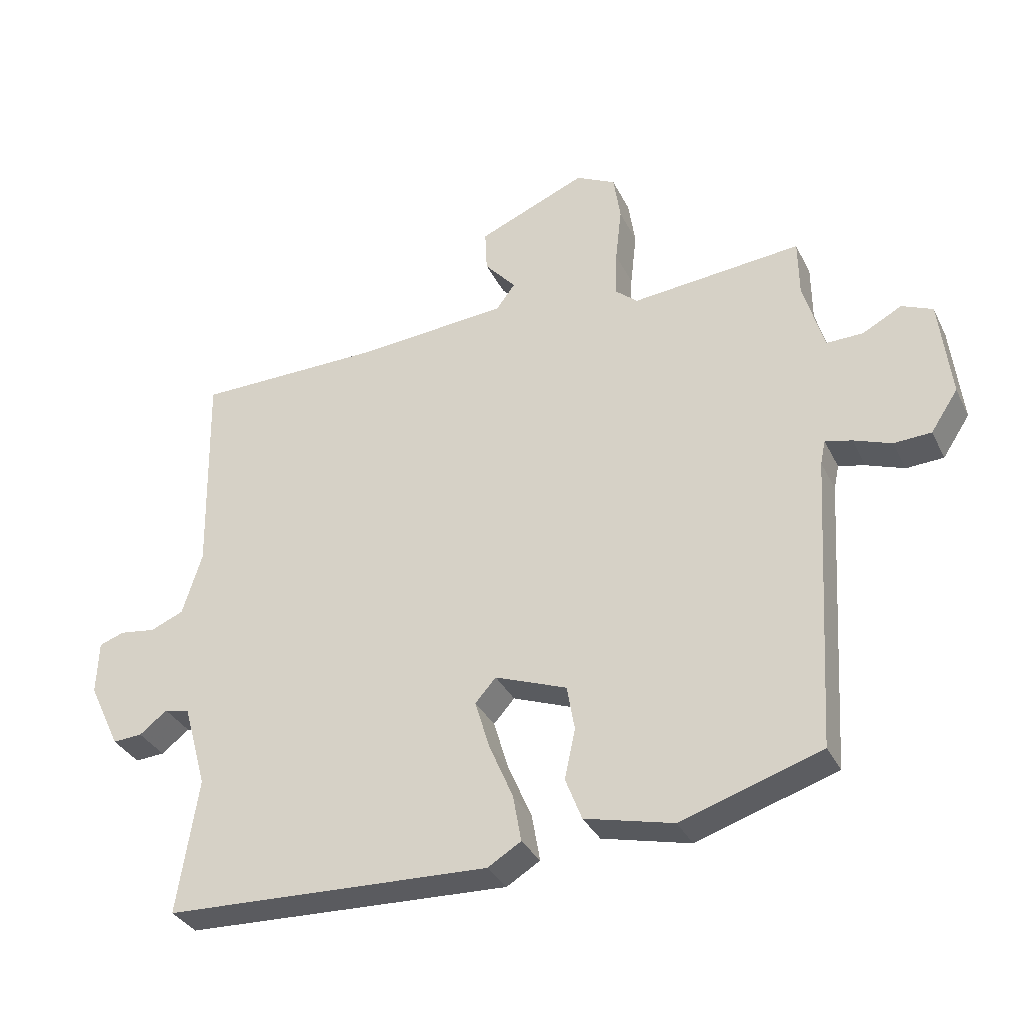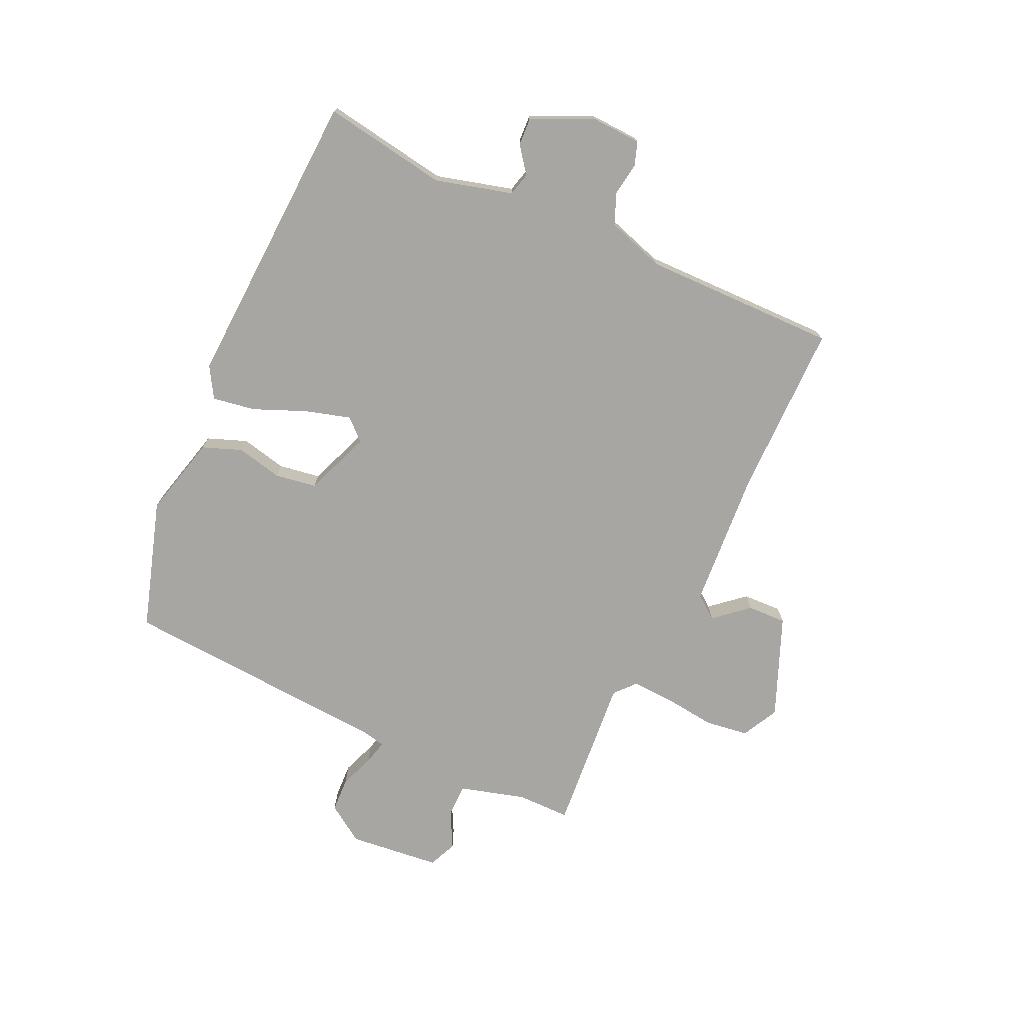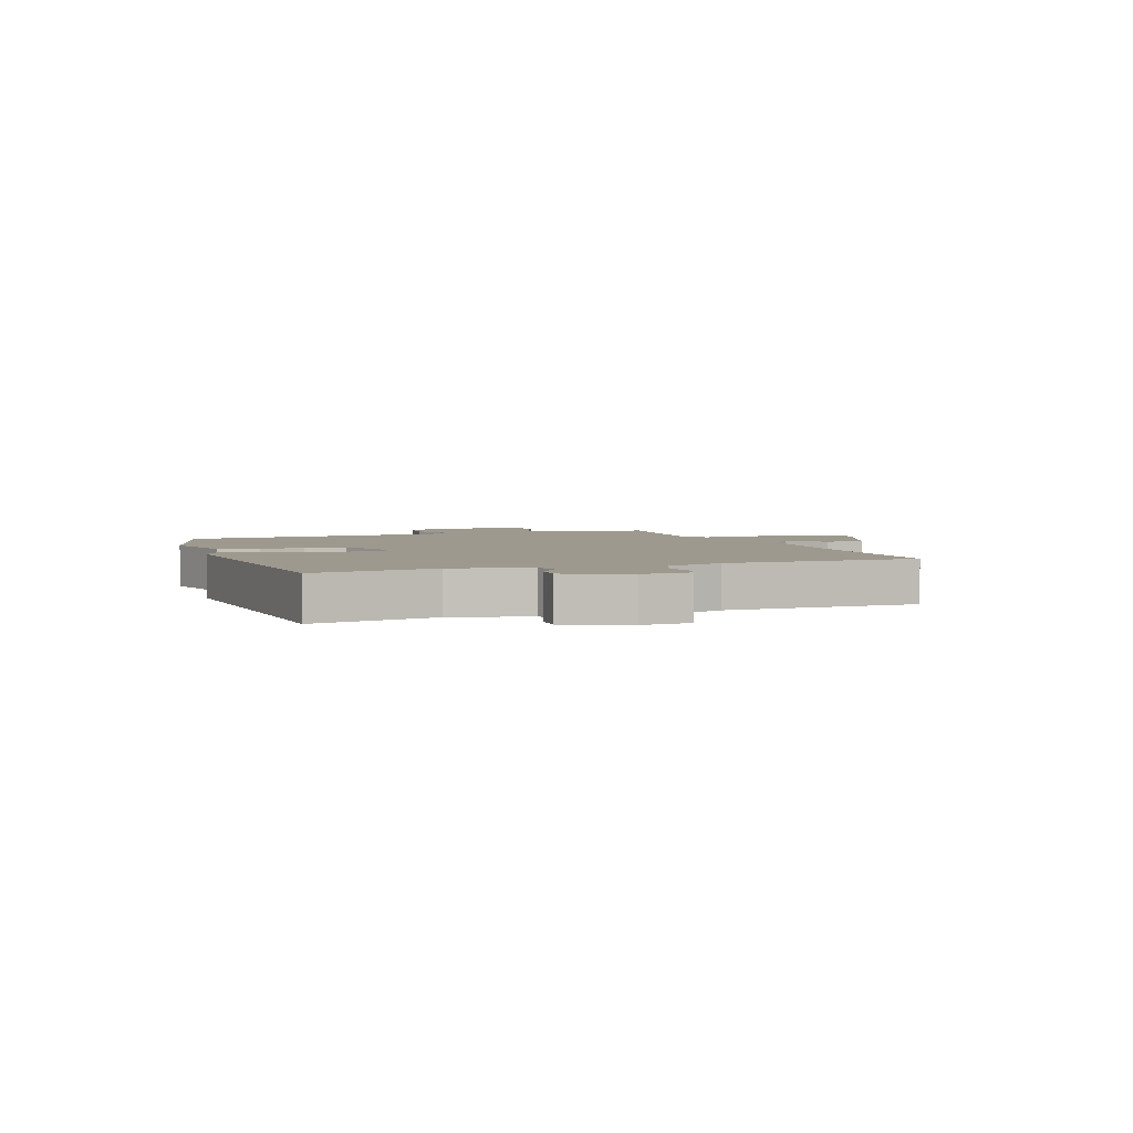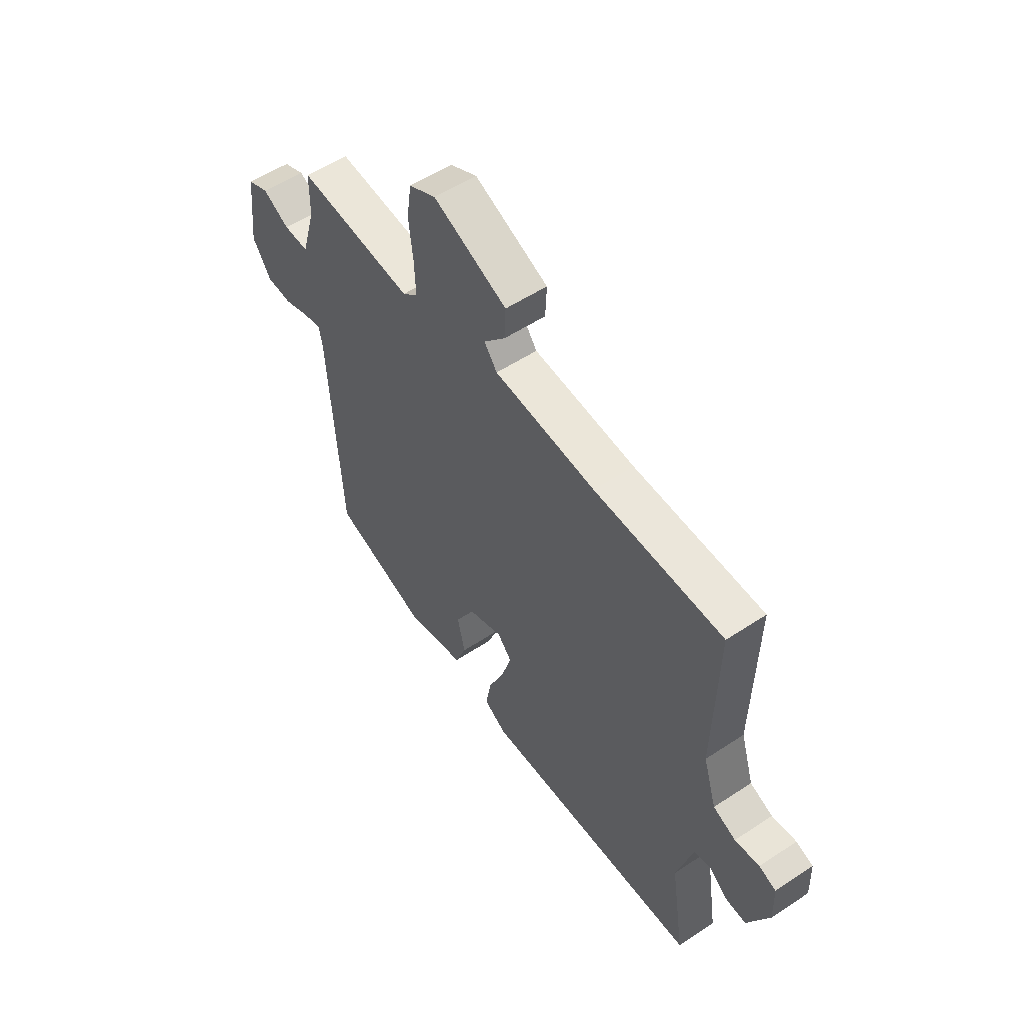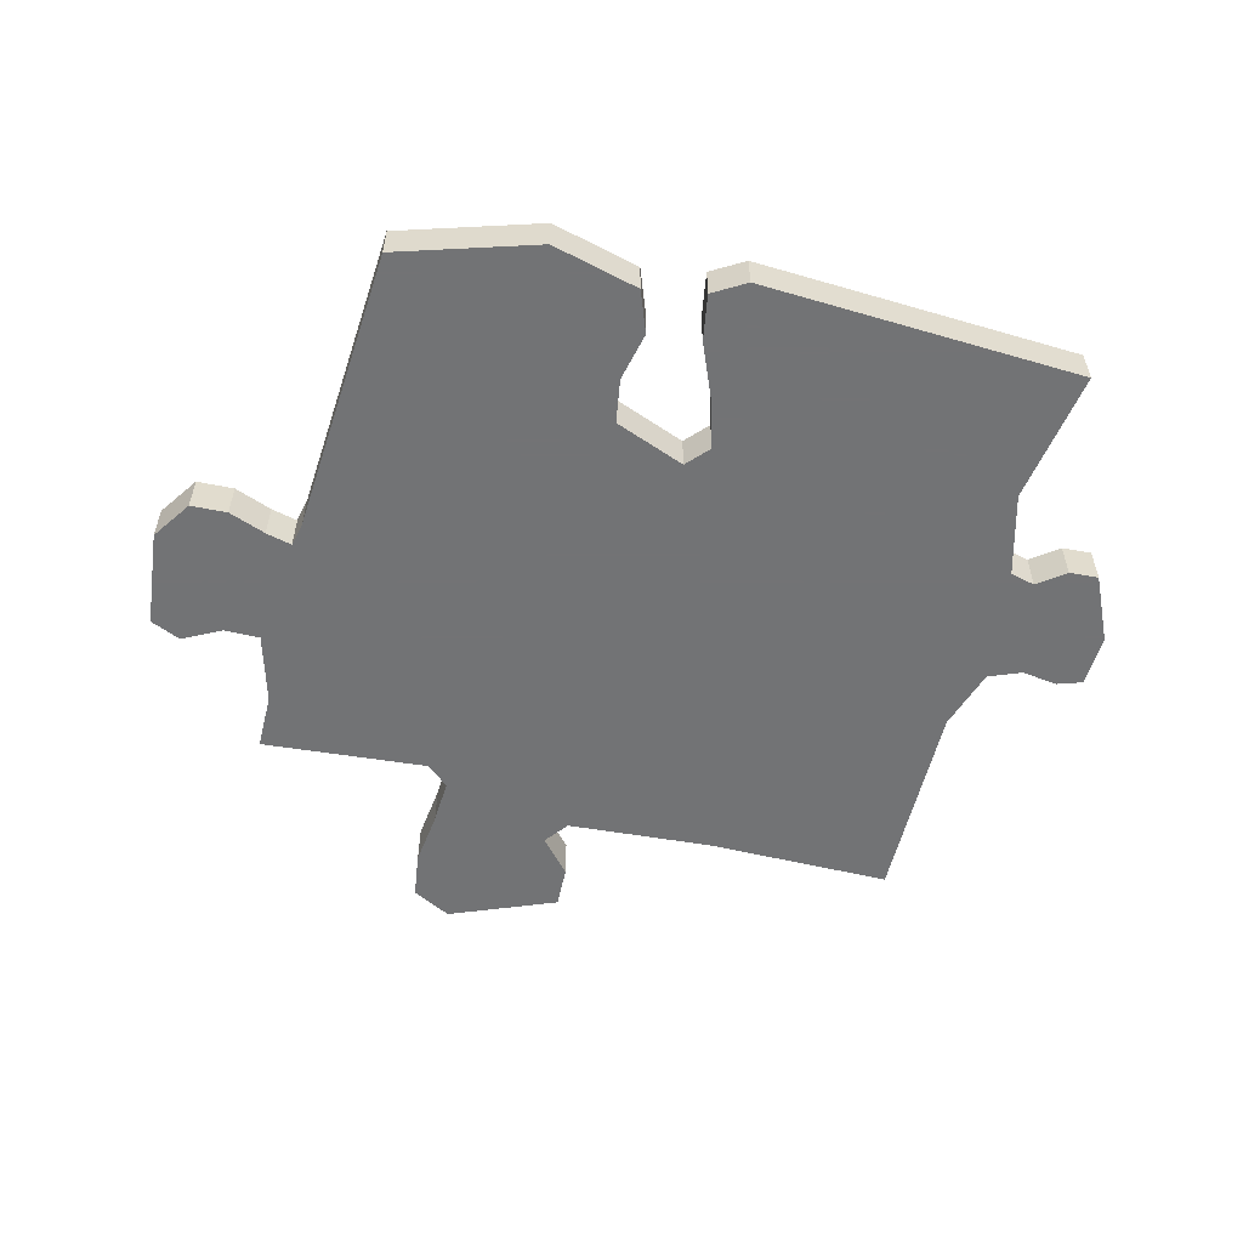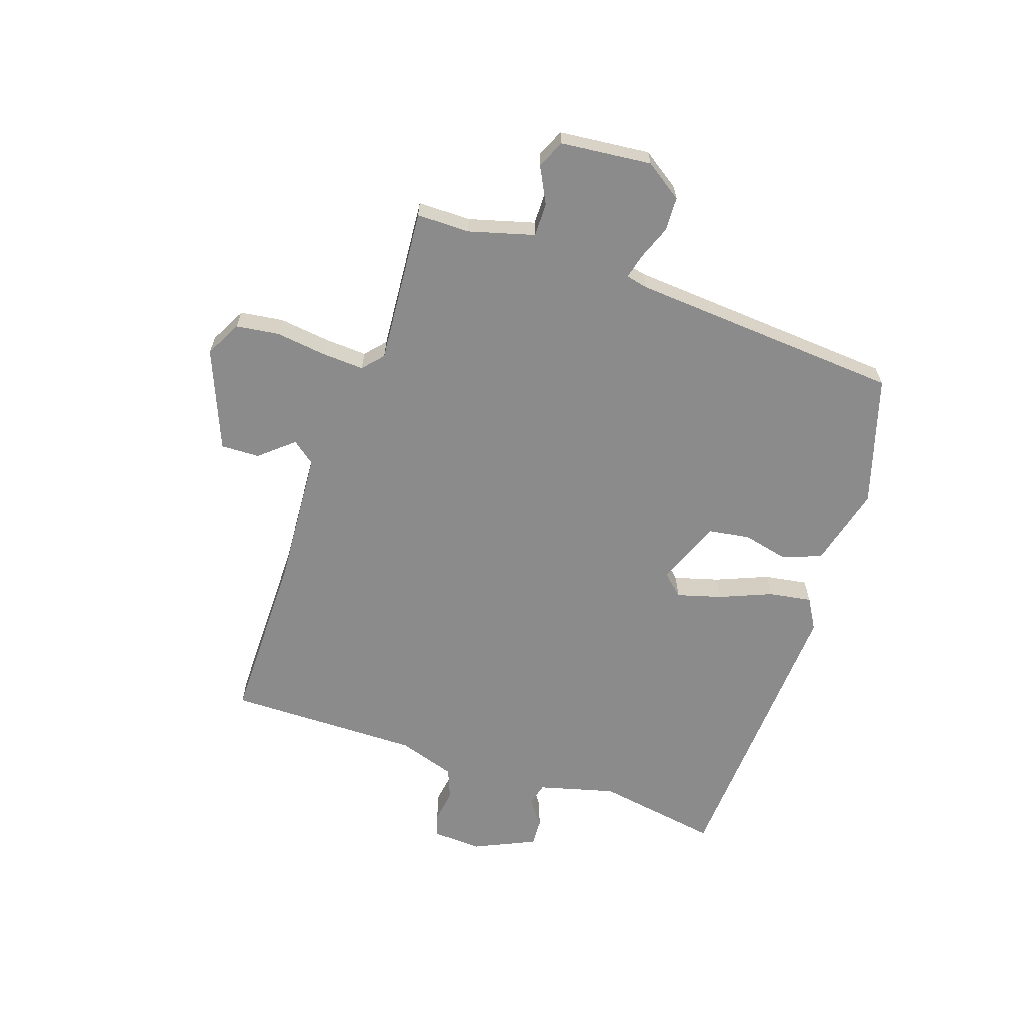
<metadata>
{"format":"obj","ext":"obj","renderer":"f3d","projection":"perspective","resolution":1024,"background":"white","views":[{"elev":-33.7,"azim":23.2,"up":"+Z"},{"elev":-74.2,"azim":-115.3,"up":"+Y"},{"elev":3.5,"azim":-111.5,"up":"+Y"},{"elev":54.7,"azim":-125.0,"up":"+Z"},{"elev":-55.9,"azim":165.3,"up":"+Y"},{"elev":-63.8,"azim":70.5,"up":"+Y"}]}
</metadata>
<code>
v -0.543 0.07 -0.461
v -0.51 0.07 -0.247
v -0.547 0.07 -0.115
v -0.587 0.07 -0.105
v -0.631 0.07 -0.139
v -0.678 0.07 -0.142
v -0.728 0.07 -0.037
v -0.725 0.07 0.048
v -0.685 0.07 0.062
v -0.628 0.07 0.054
v -0.575 0.07 0.076
v -0.544 0.07 0.176
v -0.551 0.07 0.51
v -0.251 0.07 0.513
v -0.014 0.07 0.532
v 0.016 0.07 0.572
v -0.034 0.07 0.629
v -0.037 0.07 0.696
v 0.135 0.07 0.768
v 0.198 0.07 0.736
v 0.209 0.07 0.662
v 0.199 0.07 0.574
v 0.196 0.07 0.501
v 0.232 0.07 0.47
v 0.502 0.07 0.495
v 0.503 0.07 0.404
v 0.536 0.07 0.291
v 0.594 0.07 0.292
v 0.656 0.07 0.325
v 0.705 0.07 0.304
v 0.723 0.07 0.147
v 0.68 0.07 0.082
v 0.621 0.07 0.079
v 0.561 0.07 0.101
v 0.519 0.07 0.111
v 0.511 0.07 0.073
v 0.483 0.07 -0.396
v 0.261 0.07 -0.467
v 0.121 0.07 -0.433
v 0.095 0.07 -0.366
v 0.112 0.07 -0.287
v 0.1 0.07 -0.216
v -0.014 0.07 -0.173
v -0.047 0.07 -0.21
v -0.024 0.07 -0.287
v 0.014 0.07 -0.376
v 0.027 0.07 -0.45
v -0.026 0.07 -0.482
v -0.543 0 -0.461
v -0.51 0 -0.247
v -0.547 0 -0.115
v -0.587 0 -0.105
v -0.631 0 -0.139
v -0.678 0 -0.142
v -0.728 0 -0.037
v -0.725 0 0.048
v -0.685 0 0.062
v -0.628 0 0.054
v -0.575 0 0.076
v -0.544 0 0.176
v -0.551 0 0.51
v -0.251 0 0.513
v -0.014 0 0.532
v 0.016 0 0.572
v -0.034 0 0.629
v -0.037 0 0.696
v 0.135 0 0.768
v 0.198 0 0.736
v 0.209 0 0.662
v 0.199 0 0.574
v 0.196 0 0.501
v 0.232 0 0.47
v 0.502 0 0.495
v 0.503 0 0.404
v 0.536 0 0.291
v 0.594 0 0.292
v 0.656 0 0.325
v 0.705 0 0.304
v 0.723 0 0.147
v 0.68 0 0.082
v 0.621 0 0.079
v 0.561 0 0.101
v 0.519 0 0.111
v 0.511 0 0.073
v 0.483 0 -0.396
v 0.261 0 -0.467
v 0.121 0 -0.433
v 0.095 0 -0.366
v 0.112 0 -0.287
v 0.1 0 -0.216
v -0.014 0 -0.173
v -0.047 0 -0.21
v -0.024 0 -0.287
v 0.014 0 -0.376
v 0.027 0 -0.45
v -0.026 0 -0.482
f 48 1 2
f 47 48 2
f 46 47 2
f 45 46 2
f 44 45 2 3
f 43 44 3 4
f 39 40 41
f 38 39 41
f 37 38 41
f 36 37 41
f 35 36 41 42
f 32 33 34
f 31 32 34
f 30 31 34
f 29 30 34
f 28 29 34
f 27 28 34 35
f 35 42 43
f 27 35 43
f 26 27 43
f 20 21 22
f 19 20 22
f 18 19 22
f 17 18 22
f 16 17 22
f 15 16 22 23
f 14 15 23 24
f 12 13 14 24
f 8 9 10
f 7 8 10
f 6 7 10
f 5 6 10
f 4 5 10
f 4 10 11
f 25 26 43
f 24 25 43
f 12 24 43
f 11 12 43
f 4 11 43
f 50 49 96
f 50 96 95
f 50 95 94
f 50 94 93
f 51 50 93 92
f 52 51 92 91
f 89 88 87
f 89 87 86
f 89 86 85
f 89 85 84
f 90 89 84 83
f 82 81 80
f 82 80 79
f 82 79 78
f 82 78 77
f 82 77 76
f 83 82 76 75
f 91 90 83
f 91 83 75
f 91 75 74
f 70 69 68
f 70 68 67
f 70 67 66
f 70 66 65
f 70 65 64
f 71 70 64 63
f 72 71 63 62
f 72 62 61 60
f 58 57 56
f 58 56 55
f 58 55 54
f 58 54 53
f 58 53 52
f 59 58 52
f 91 74 73
f 91 73 72
f 91 72 60
f 91 60 59
f 91 59 52
f 1 49 50 2
f 2 50 51 3
f 3 51 52 4
f 4 52 53 5
f 5 53 54 6
f 6 54 55 7
f 7 55 56 8
f 8 56 57 9
f 9 57 58 10
f 10 58 59 11
f 11 59 60 12
f 12 60 61 13
f 13 61 62 14
f 14 62 63 15
f 15 63 64 16
f 16 64 65 17
f 17 65 66 18
f 18 66 67 19
f 19 67 68 20
f 20 68 69 21
f 21 69 70 22
f 22 70 71 23
f 23 71 72 24
f 24 72 73 25
f 25 73 74 26
f 26 74 75 27
f 27 75 76 28
f 28 76 77 29
f 29 77 78 30
f 30 78 79 31
f 31 79 80 32
f 32 80 81 33
f 33 81 82 34
f 34 82 83 35
f 35 83 84 36
f 36 84 85 37
f 37 85 86 38
f 38 86 87 39
f 39 87 88 40
f 40 88 89 41
f 41 89 90 42
f 42 90 91 43
f 43 91 92 44
f 44 92 93 45
f 45 93 94 46
f 46 94 95 47
f 47 95 96 48
f 48 96 49 1

</code>
